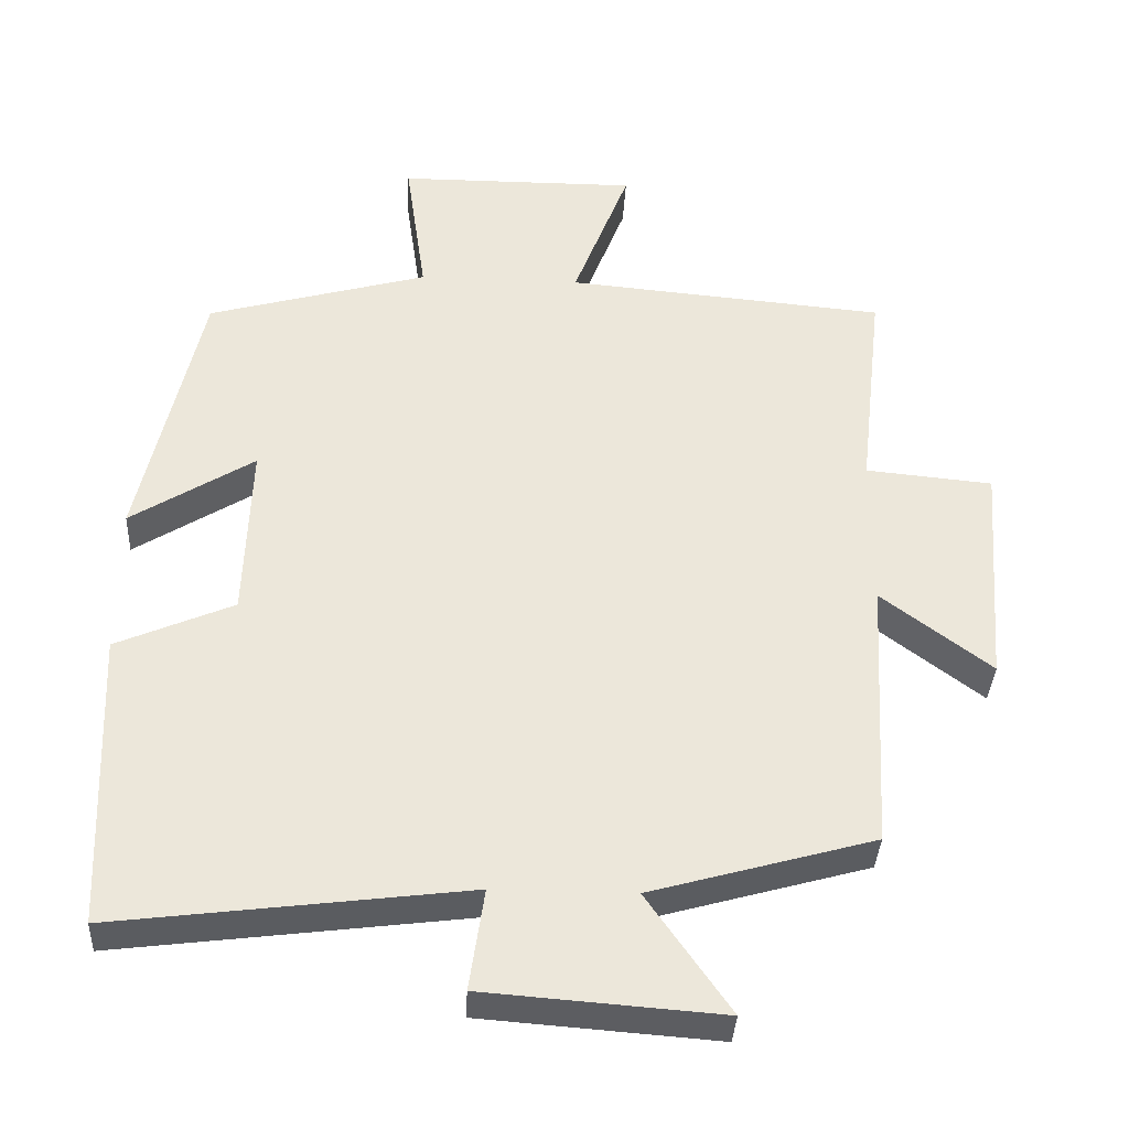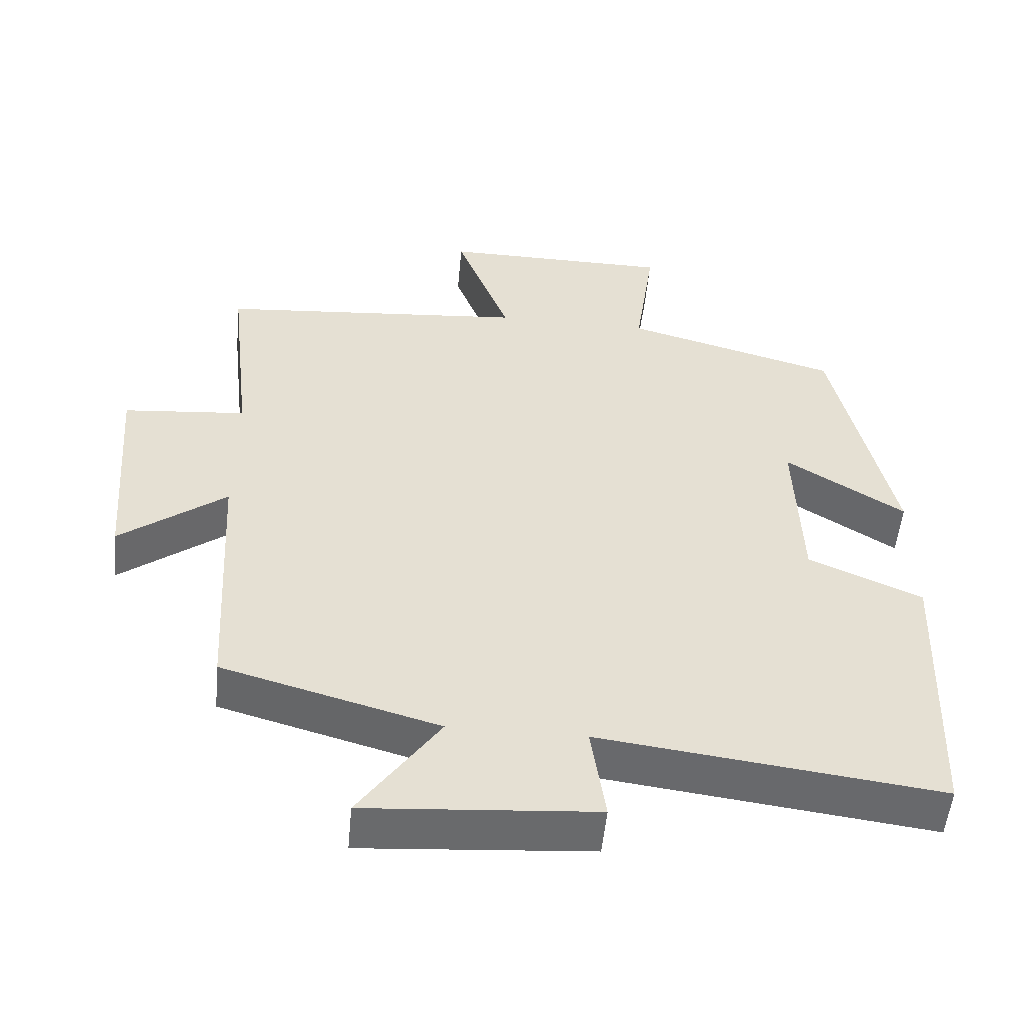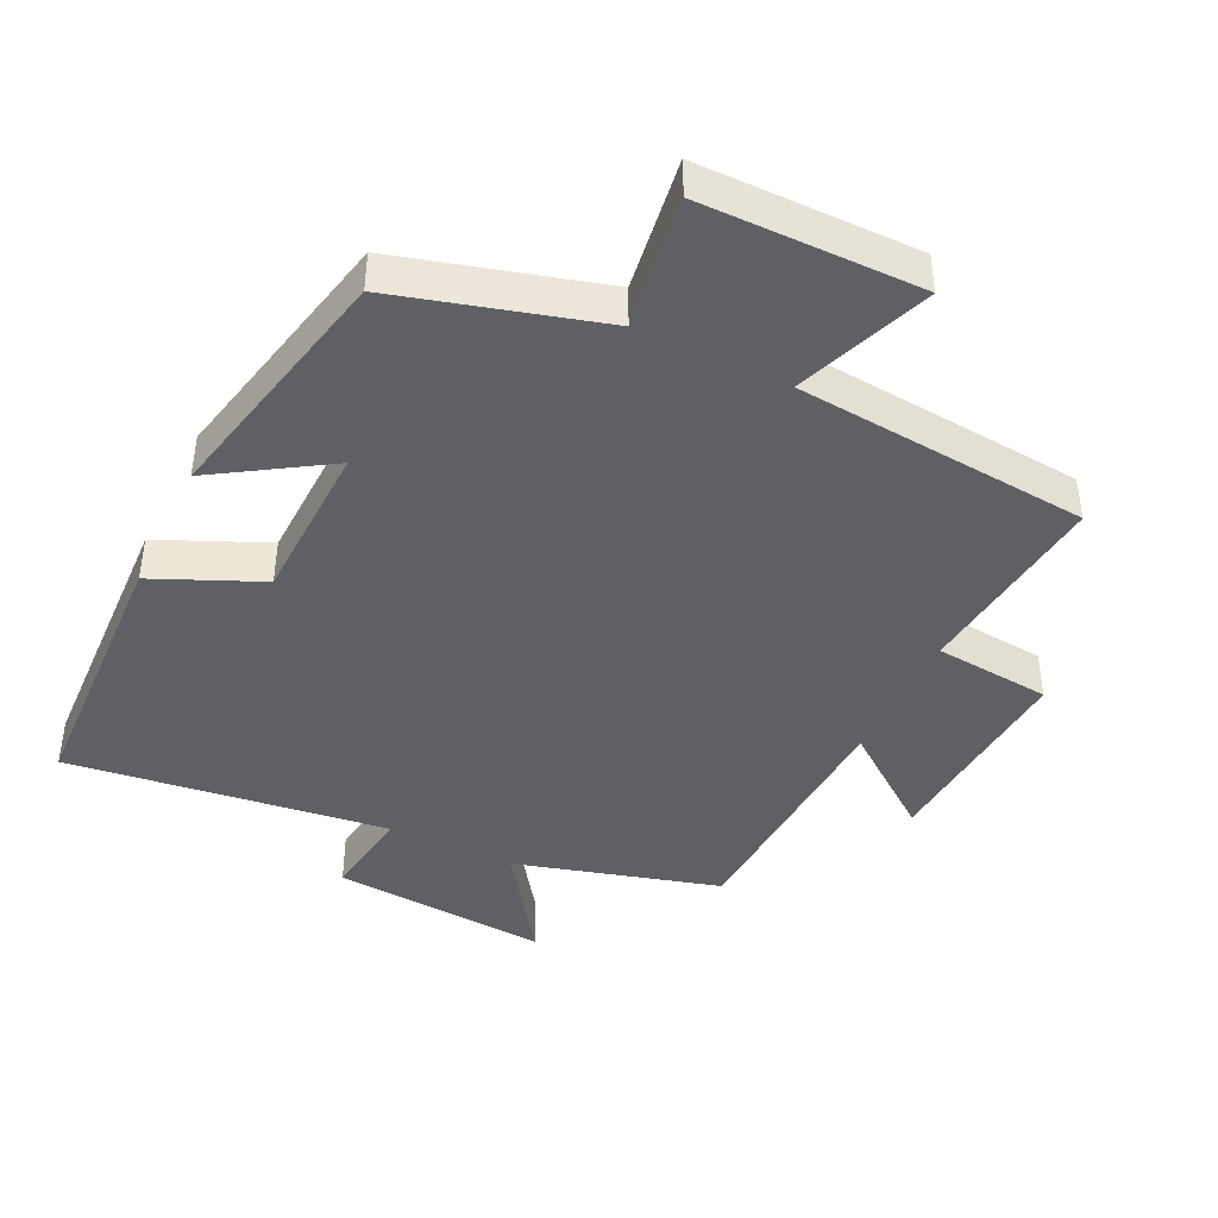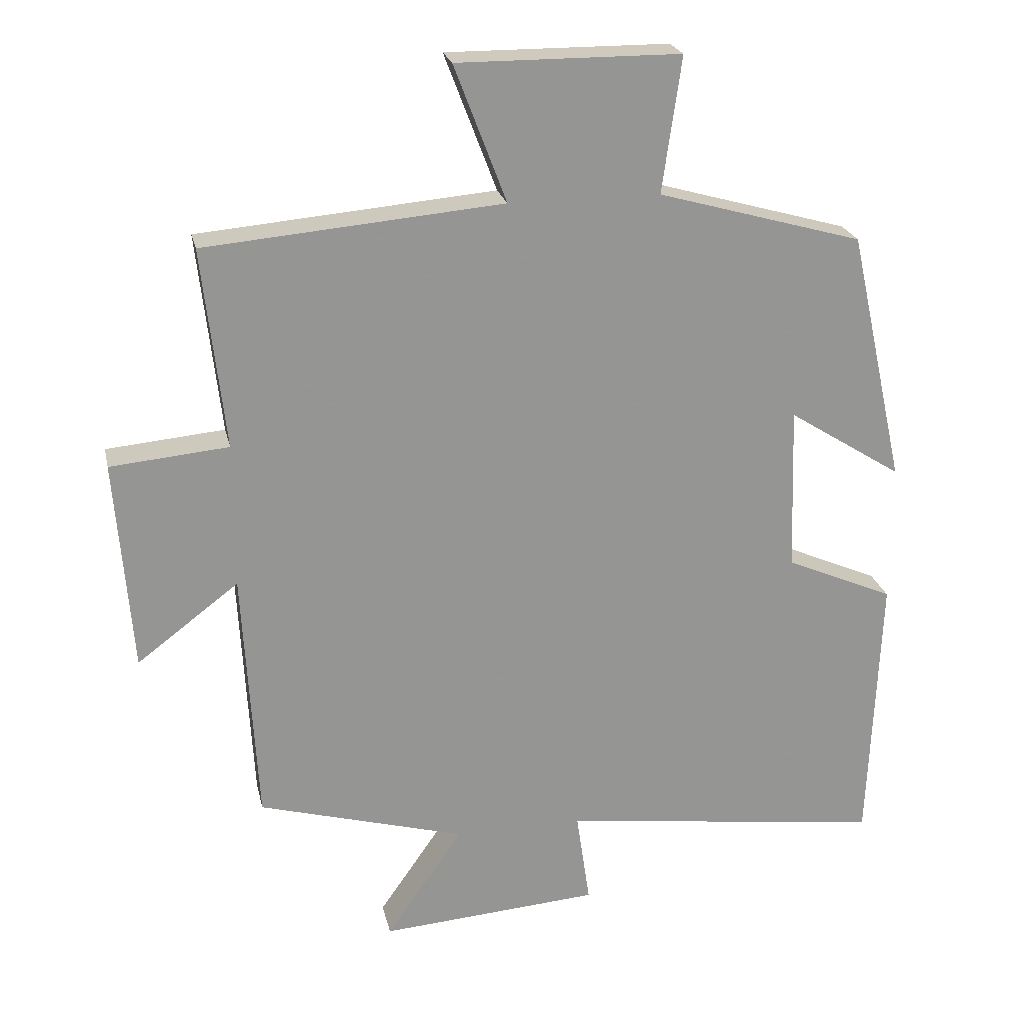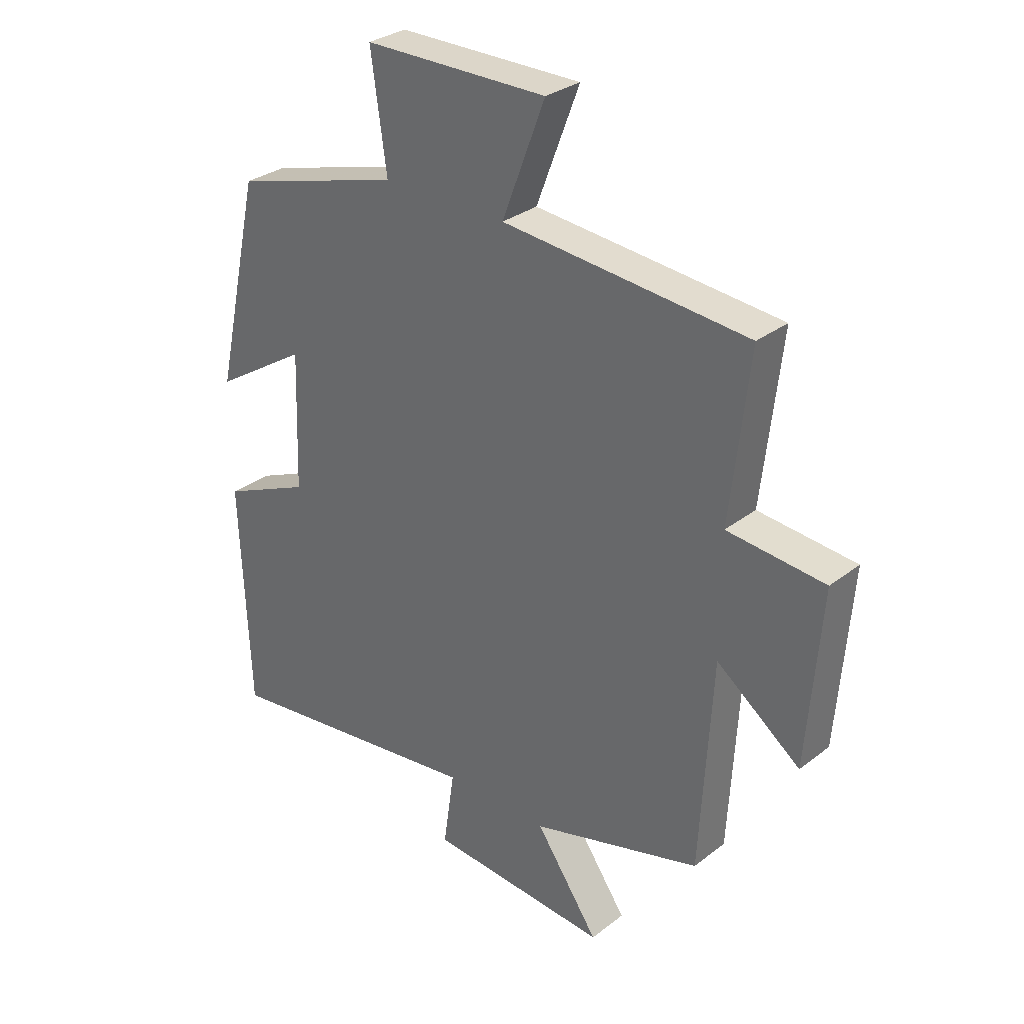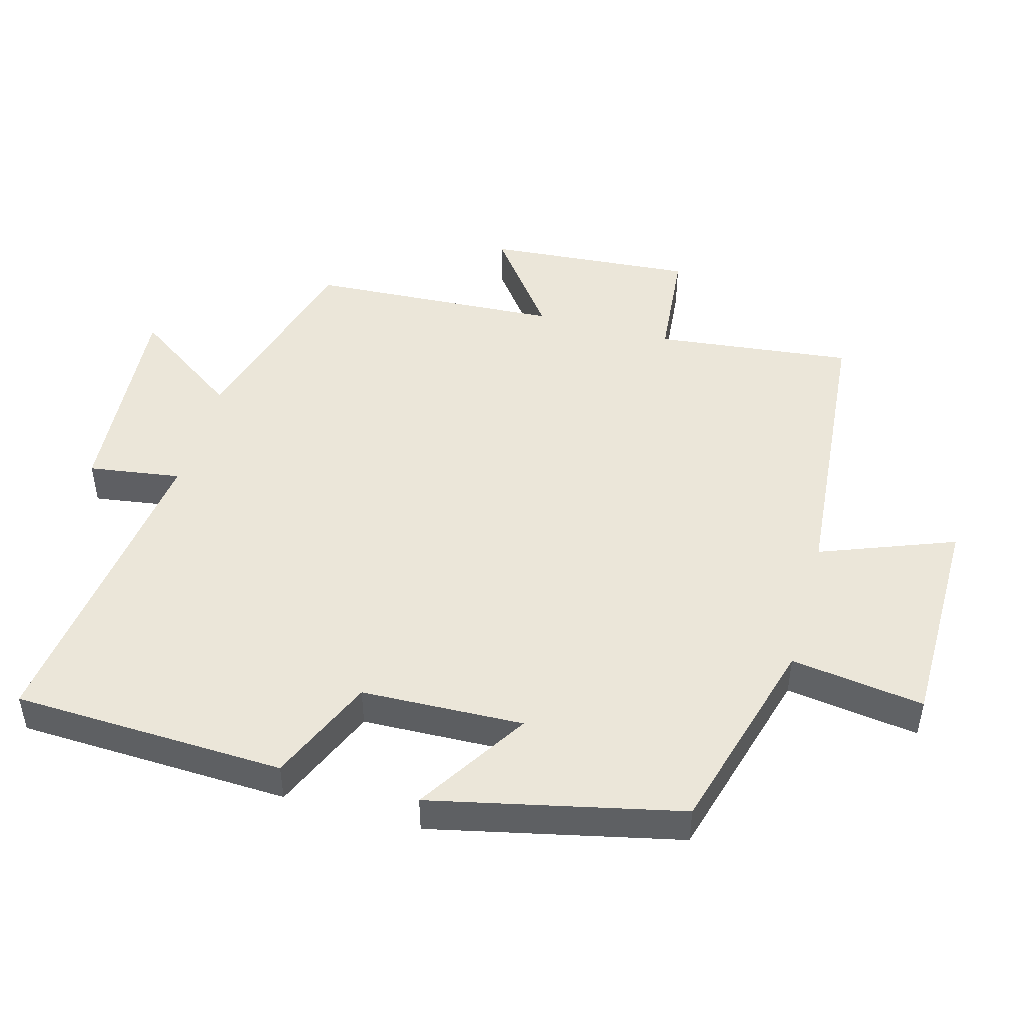
<metadata>
{"format":"obj","ext":"obj","renderer":"f3d","projection":"perspective","resolution":1024,"background":"white","views":[{"elev":-36.4,"azim":-3.0,"up":"+Z"},{"elev":-53.0,"azim":174.6,"up":"+Z"},{"elev":-42.8,"azim":-25.7,"up":"+Y"},{"elev":22.9,"azim":167.8,"up":"+Z"},{"elev":30.5,"azim":42.0,"up":"+Z"},{"elev":47.6,"azim":-74.6,"up":"+Y"}]}
</metadata>
<code>
v 0.533 0.07 0.462
v 0.5 0.07 0.17
v 0.672 0.07 0.154
v 0.648 0.07 -0.154
v 0.5 0.07 -0.042
v 0.479 0.07 -0.415
v 0.177 0.07 -0.5
v 0.289 0.07 -0.661
v -0.031 0.07 -0.637
v -0.011 0.07 -0.5
v -0.484 0.07 -0.56
v -0.5 0.07 -0.157
v -0.342 0.07 -0.088
v -0.334 0.07 0.152
v -0.5 0.07 0.047
v -0.418 0.07 0.416
v -0.12 0.07 0.5
v -0.148 0.07 0.697
v 0.176 0.07 0.699
v 0.1 0.07 0.5
v 0.533 0 0.462
v 0.5 0 0.17
v 0.672 0 0.154
v 0.648 0 -0.154
v 0.5 0 -0.042
v 0.479 0 -0.415
v 0.177 0 -0.5
v 0.289 0 -0.661
v -0.031 0 -0.637
v -0.011 0 -0.5
v -0.484 0 -0.56
v -0.5 0 -0.157
v -0.342 0 -0.088
v -0.334 0 0.152
v -0.5 0 0.047
v -0.418 0 0.416
v -0.12 0 0.5
v -0.148 0 0.697
v 0.176 0 0.699
v 0.1 0 0.5
f 17 18 19 20
f 16 17 20
f 15 16 20
f 14 15 20
f 20 1 2
f 14 20 2
f 13 14 2
f 13 2 3
f 12 13 3
f 11 12 3
f 10 11 3
f 7 8 9 10
f 5 6 7 10
f 5 10 3
f 3 4 5
f 40 39 38 37
f 40 37 36
f 40 36 35
f 40 35 34
f 22 21 40
f 22 40 34
f 22 34 33
f 23 22 33
f 23 33 32
f 23 32 31
f 23 31 30
f 30 29 28 27
f 30 27 26 25
f 23 30 25
f 25 24 23
f 1 21 22 2
f 2 22 23 3
f 3 23 24 4
f 4 24 25 5
f 5 25 26 6
f 6 26 27 7
f 7 27 28 8
f 8 28 29 9
f 9 29 30 10
f 10 30 31 11
f 11 31 32 12
f 12 32 33 13
f 13 33 34 14
f 14 34 35 15
f 15 35 36 16
f 16 36 37 17
f 17 37 38 18
f 18 38 39 19
f 19 39 40 20
f 20 40 21 1

</code>
